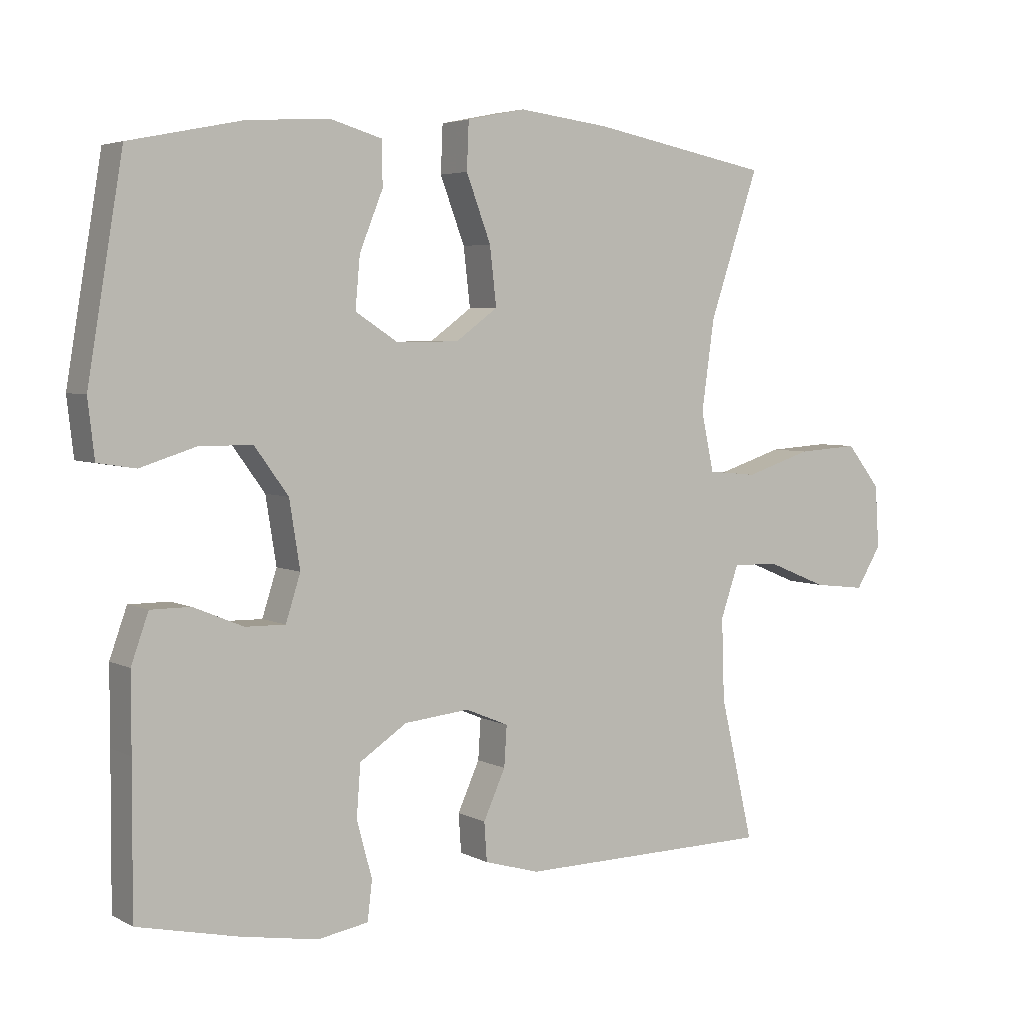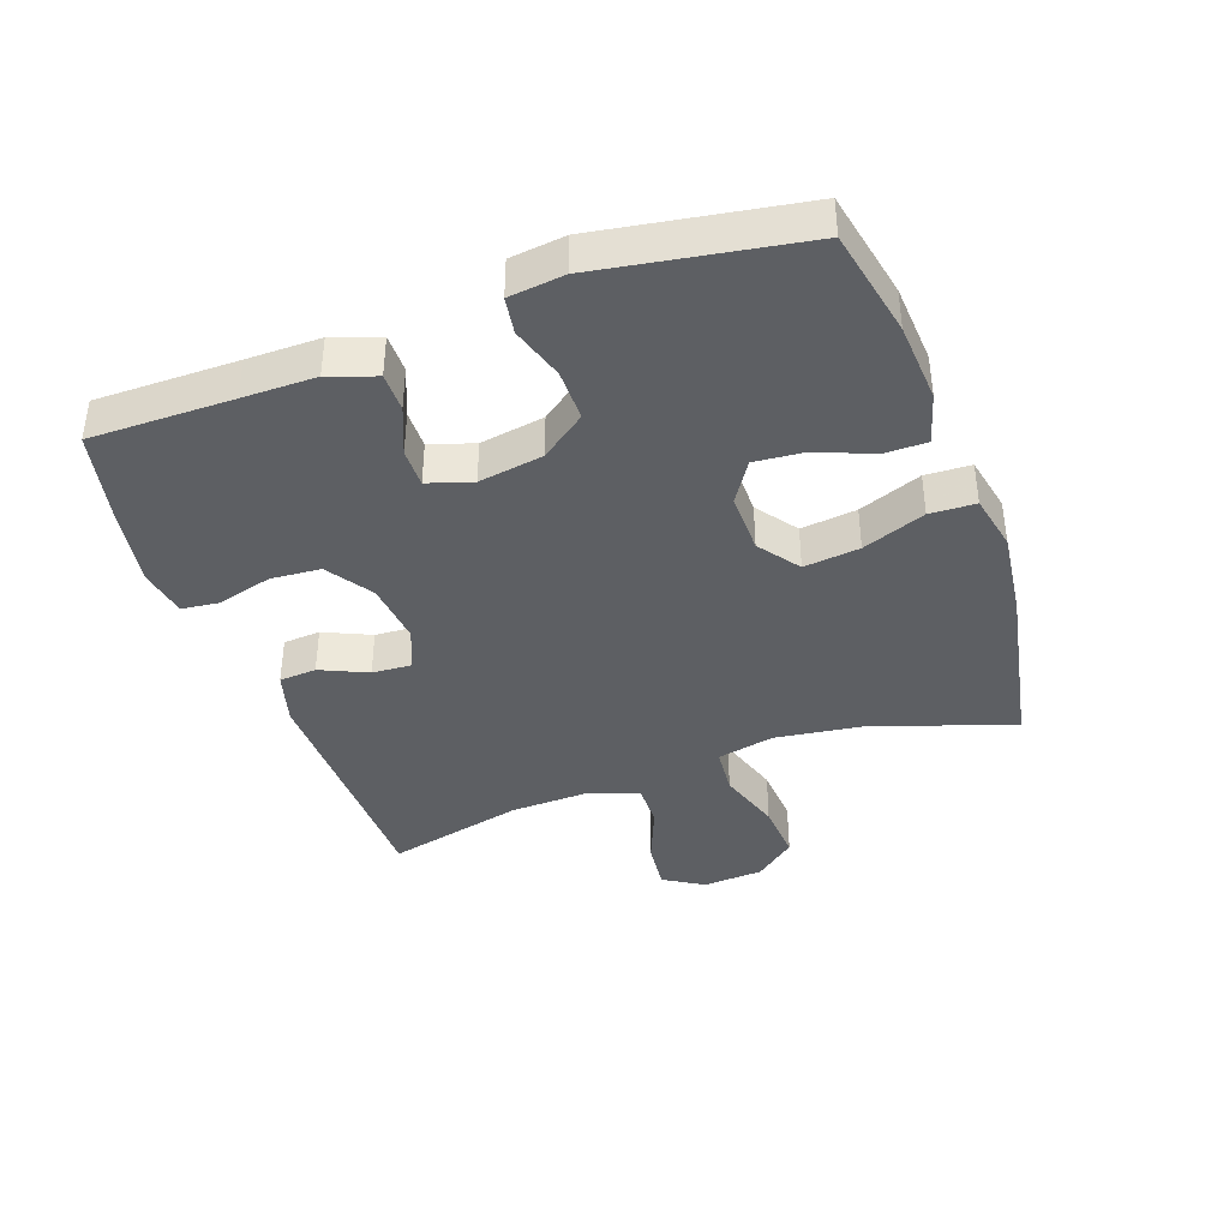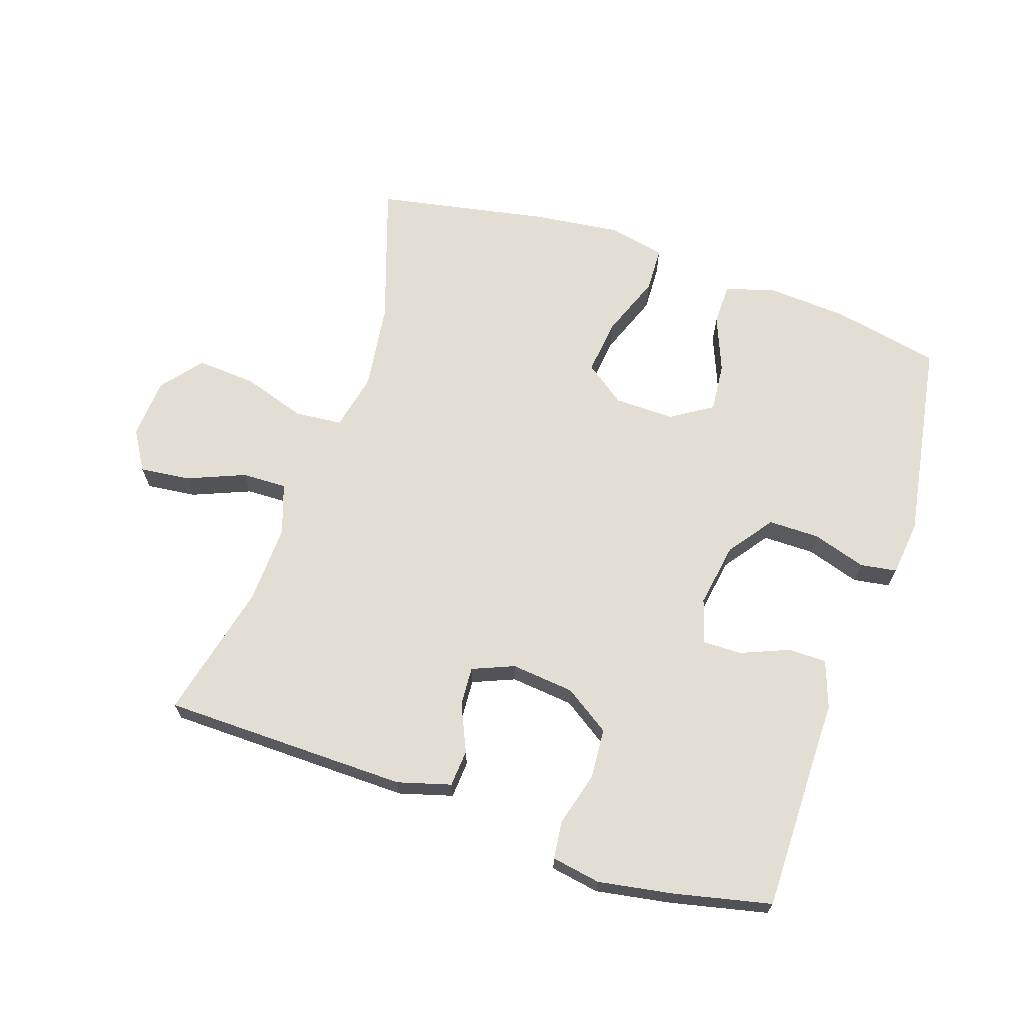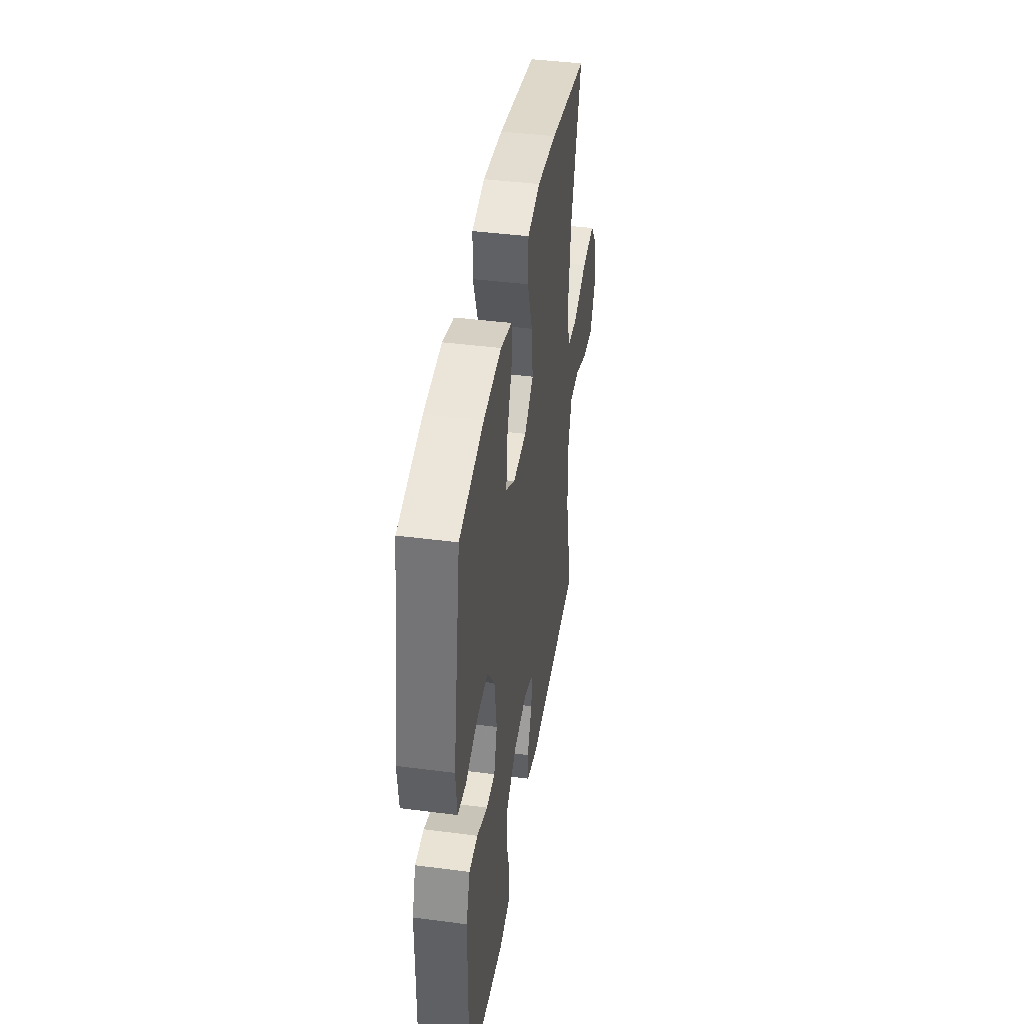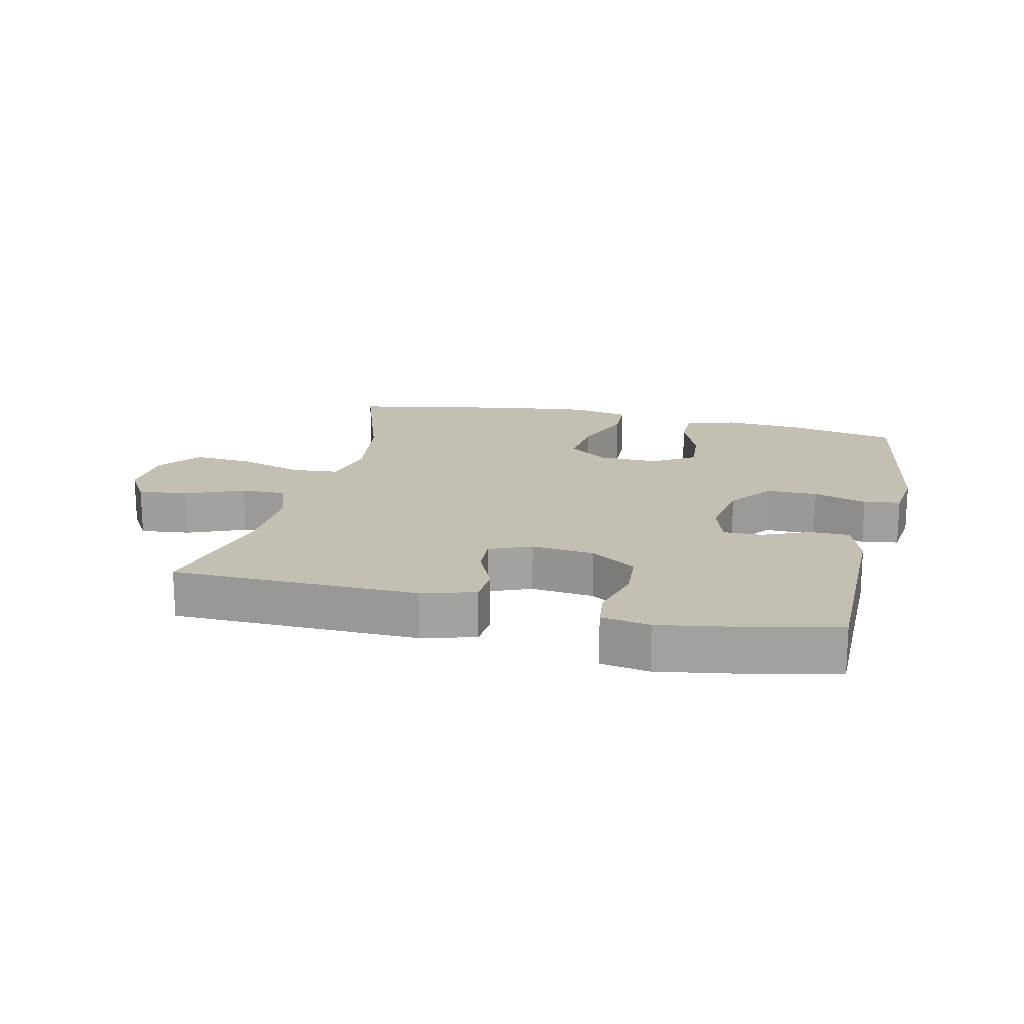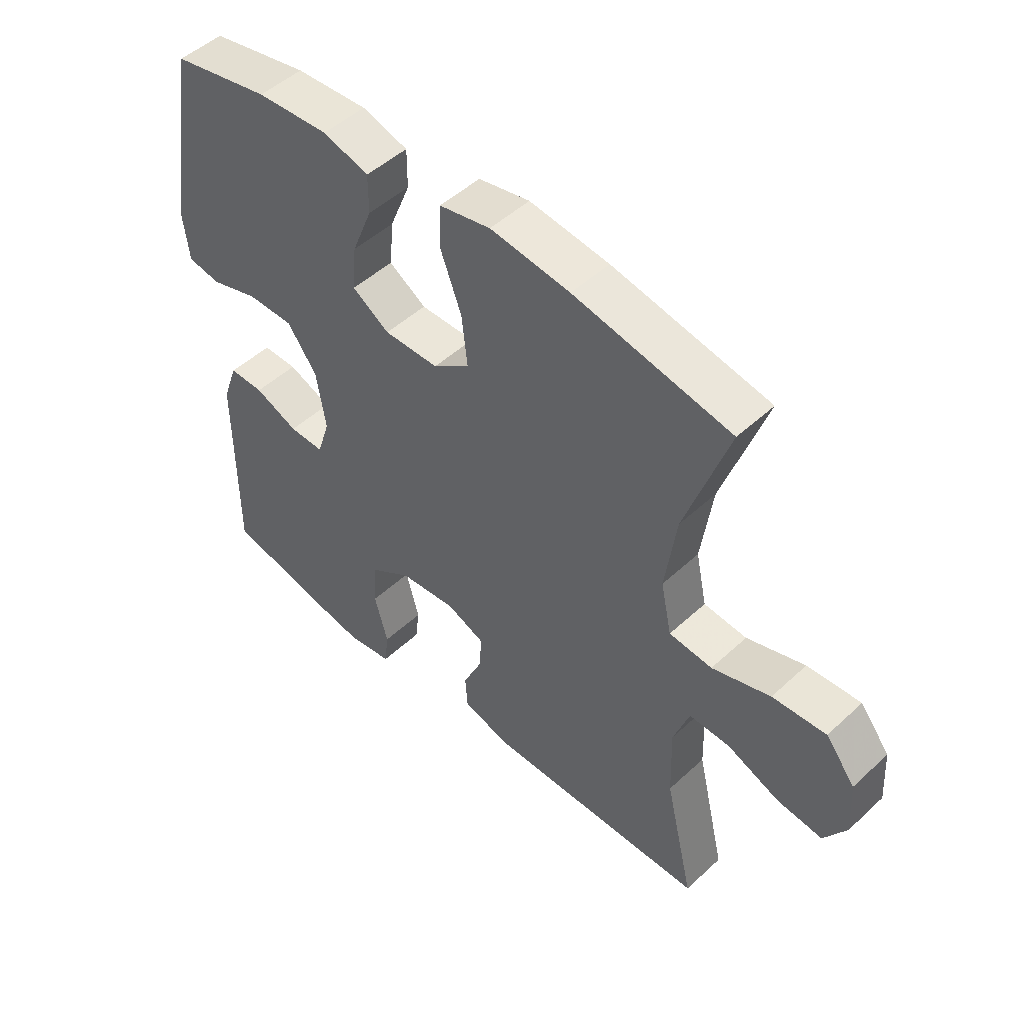
<metadata>
{"format":"obj","ext":"obj","renderer":"f3d","projection":"perspective","resolution":1024,"background":"white","views":[{"elev":4.4,"azim":-32.3,"up":"+Z"},{"elev":-39.8,"azim":-70.2,"up":"+Y"},{"elev":67.3,"azim":-161.3,"up":"+Y"},{"elev":42.0,"azim":-81.1,"up":"+Z"},{"elev":17.8,"azim":-166.8,"up":"+Y"},{"elev":49.4,"azim":44.4,"up":"+Z"}]}
</metadata>
<code>
v 0.5 0.07 -0.5
v 0.117 0.07 -0.505
v 0.034 0.07 -0.481
v 0.03 0.07 -0.423
v 0.063 0.07 -0.35
v 0.067 0.07 -0.289
v 0.002 0.07 -0.262
v -0.096 0.07 -0.272
v -0.167 0.07 -0.319
v -0.173 0.07 -0.397
v -0.15 0.07 -0.482
v -0.157 0.07 -0.541
v -0.233 0.07 -0.554
v -0.349 0.07 -0.534
v -0.5 0.07 -0.5
v -0.499 0.07 -0.279
v -0.499 0.07 -0.165
v -0.473 0.07 -0.092
v -0.413 0.07 -0.092
v -0.338 0.07 -0.123
v -0.278 0.07 -0.124
v -0.256 0.07 -0.055
v -0.272 0.07 0.045
v -0.323 0.07 0.115
v -0.403 0.07 0.115
v -0.486 0.07 0.089
v -0.543 0.07 0.098
v -0.553 0.07 0.184
v -0.5 0.07 0.5
v -0.332 0.07 0.534
v -0.208 0.07 0.542
v -0.129 0.07 0.519
v -0.129 0.07 0.453
v -0.164 0.07 0.366
v -0.171 0.07 0.289
v -0.107 0.07 0.248
v -0.013 0.07 0.249
v 0.05 0.07 0.295
v 0.04 0.07 0.382
v 0.003 0.07 0.48
v 0.006 0.07 0.551
v 0.094 0.07 0.569
v 0.231 0.07 0.552
v 0.5 0.07 0.5
v 0.426 0.07 0.281
v 0.407 0.07 0.145
v 0.426 0.07 0.056
v 0.5 0.07 0.049
v 0.6 0.07 0.081
v 0.692 0.07 0.087
v 0.743 0.07 0.023
v 0.749 0.07 -0.071
v 0.711 0.07 -0.133
v 0.633 0.07 -0.124
v 0.543 0.07 -0.087
v 0.473 0.07 -0.085
v 0.446 0.07 -0.163
v 0.45 0.07 -0.286
v 0.5 0 -0.5
v 0.117 0 -0.505
v 0.034 0 -0.481
v 0.03 0 -0.423
v 0.063 0 -0.35
v 0.067 0 -0.289
v 0.002 0 -0.262
v -0.096 0 -0.272
v -0.167 0 -0.319
v -0.173 0 -0.397
v -0.15 0 -0.482
v -0.157 0 -0.541
v -0.233 0 -0.554
v -0.349 0 -0.534
v -0.5 0 -0.5
v -0.499 0 -0.279
v -0.499 0 -0.165
v -0.473 0 -0.092
v -0.413 0 -0.092
v -0.338 0 -0.123
v -0.278 0 -0.124
v -0.256 0 -0.055
v -0.272 0 0.045
v -0.323 0 0.115
v -0.403 0 0.115
v -0.486 0 0.089
v -0.543 0 0.098
v -0.553 0 0.184
v -0.5 0 0.5
v -0.332 0 0.534
v -0.208 0 0.542
v -0.129 0 0.519
v -0.129 0 0.453
v -0.164 0 0.366
v -0.171 0 0.289
v -0.107 0 0.248
v -0.013 0 0.249
v 0.05 0 0.295
v 0.04 0 0.382
v 0.003 0 0.48
v 0.006 0 0.551
v 0.094 0 0.569
v 0.231 0 0.552
v 0.5 0 0.5
v 0.426 0 0.281
v 0.407 0 0.145
v 0.426 0 0.056
v 0.5 0 0.049
v 0.6 0 0.081
v 0.692 0 0.087
v 0.743 0 0.023
v 0.749 0 -0.071
v 0.711 0 -0.133
v 0.633 0 -0.124
v 0.543 0 -0.087
v 0.473 0 -0.085
v 0.446 0 -0.163
v 0.45 0 -0.286
f 53 54 55
f 52 53 55
f 51 52 55
f 50 51 55
f 49 50 55
f 48 49 55
f 47 48 55 56
f 43 44 45
f 42 43 45
f 41 42 45
f 40 41 45
f 39 40 45
f 38 39 45 46
f 37 38 46 47
f 32 33 34
f 31 32 34
f 30 31 34
f 29 30 34
f 28 29 34
f 27 28 34
f 26 27 34
f 25 26 34
f 24 25 34 35
f 23 24 35 36
f 18 19 20
f 17 18 20
f 16 17 20
f 16 20 21
f 15 16 21
f 14 15 21
f 13 14 21
f 12 13 21
f 11 12 21
f 10 11 21
f 9 10 21 22
f 3 4 5
f 2 3 5
f 1 2 5
f 58 1 5
f 57 58 5 6
f 57 6 7
f 56 57 7
f 47 56 7
f 23 36 37
f 22 23 37
f 9 22 37
f 8 9 37
f 7 8 37 47
f 113 112 111
f 113 111 110
f 113 110 109
f 113 109 108
f 113 108 107
f 113 107 106
f 114 113 106 105
f 103 102 101
f 103 101 100
f 103 100 99
f 103 99 98
f 103 98 97
f 104 103 97 96
f 105 104 96 95
f 92 91 90
f 92 90 89
f 92 89 88
f 92 88 87
f 92 87 86
f 92 86 85
f 92 85 84
f 92 84 83
f 93 92 83 82
f 94 93 82 81
f 78 77 76
f 78 76 75
f 78 75 74
f 79 78 74
f 79 74 73
f 79 73 72
f 79 72 71
f 79 71 70
f 79 70 69
f 79 69 68
f 80 79 68 67
f 63 62 61
f 63 61 60
f 63 60 59
f 63 59 116
f 64 63 116 115
f 65 64 115
f 65 115 114
f 65 114 105
f 95 94 81
f 95 81 80
f 95 80 67
f 95 67 66
f 105 95 66 65
f 1 59 60 2
f 2 60 61 3
f 3 61 62 4
f 4 62 63 5
f 5 63 64 6
f 6 64 65 7
f 7 65 66 8
f 8 66 67 9
f 9 67 68 10
f 10 68 69 11
f 11 69 70 12
f 12 70 71 13
f 13 71 72 14
f 14 72 73 15
f 15 73 74 16
f 16 74 75 17
f 17 75 76 18
f 18 76 77 19
f 19 77 78 20
f 20 78 79 21
f 21 79 80 22
f 22 80 81 23
f 23 81 82 24
f 24 82 83 25
f 25 83 84 26
f 26 84 85 27
f 27 85 86 28
f 28 86 87 29
f 29 87 88 30
f 30 88 89 31
f 31 89 90 32
f 32 90 91 33
f 33 91 92 34
f 34 92 93 35
f 35 93 94 36
f 36 94 95 37
f 37 95 96 38
f 38 96 97 39
f 39 97 98 40
f 40 98 99 41
f 41 99 100 42
f 42 100 101 43
f 43 101 102 44
f 44 102 103 45
f 45 103 104 46
f 46 104 105 47
f 47 105 106 48
f 48 106 107 49
f 49 107 108 50
f 50 108 109 51
f 51 109 110 52
f 52 110 111 53
f 53 111 112 54
f 54 112 113 55
f 55 113 114 56
f 56 114 115 57
f 57 115 116 58
f 58 116 59 1

</code>
